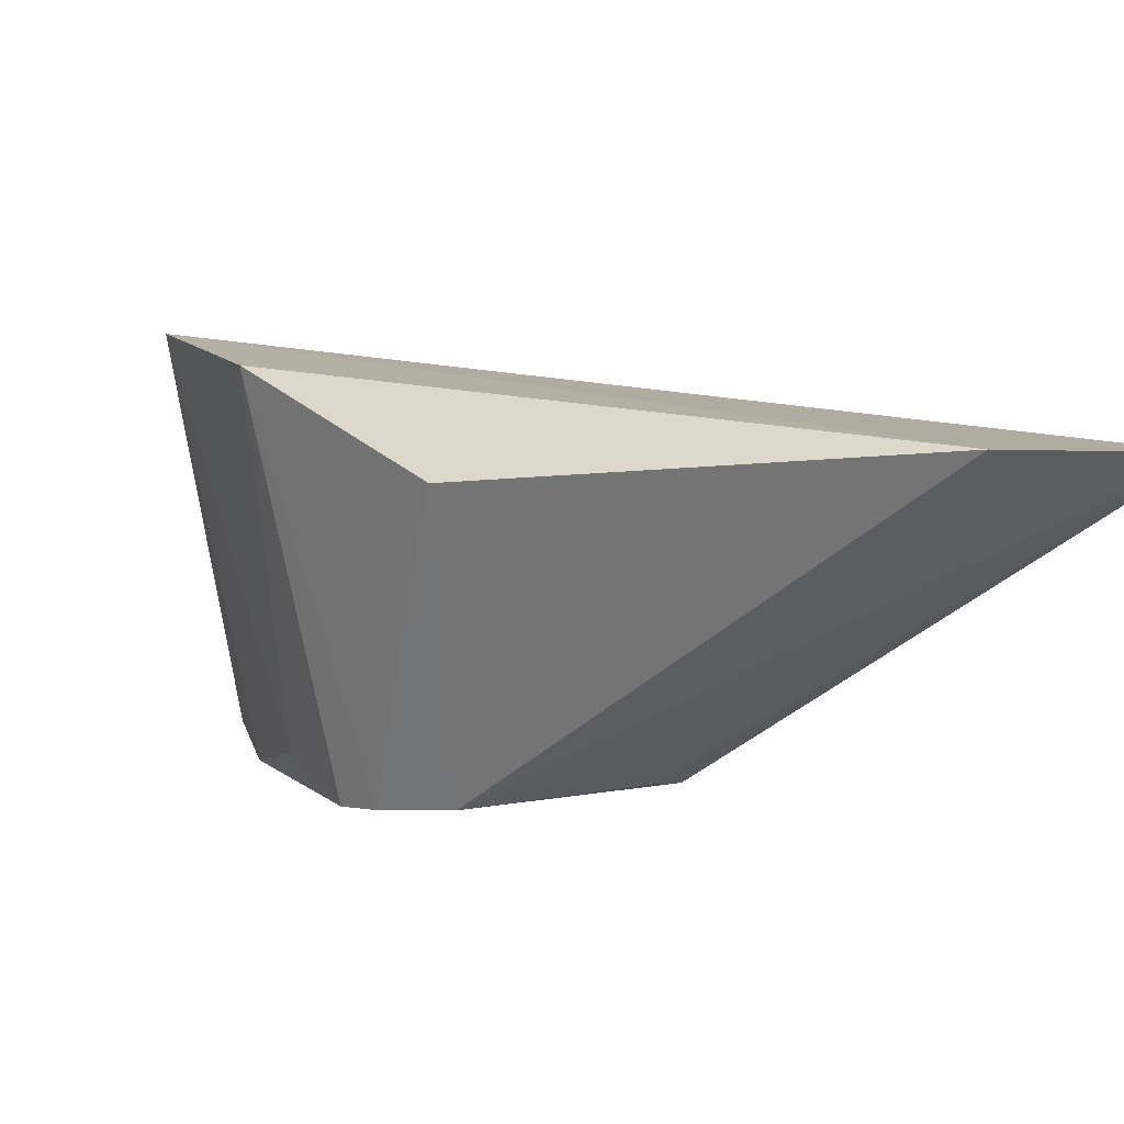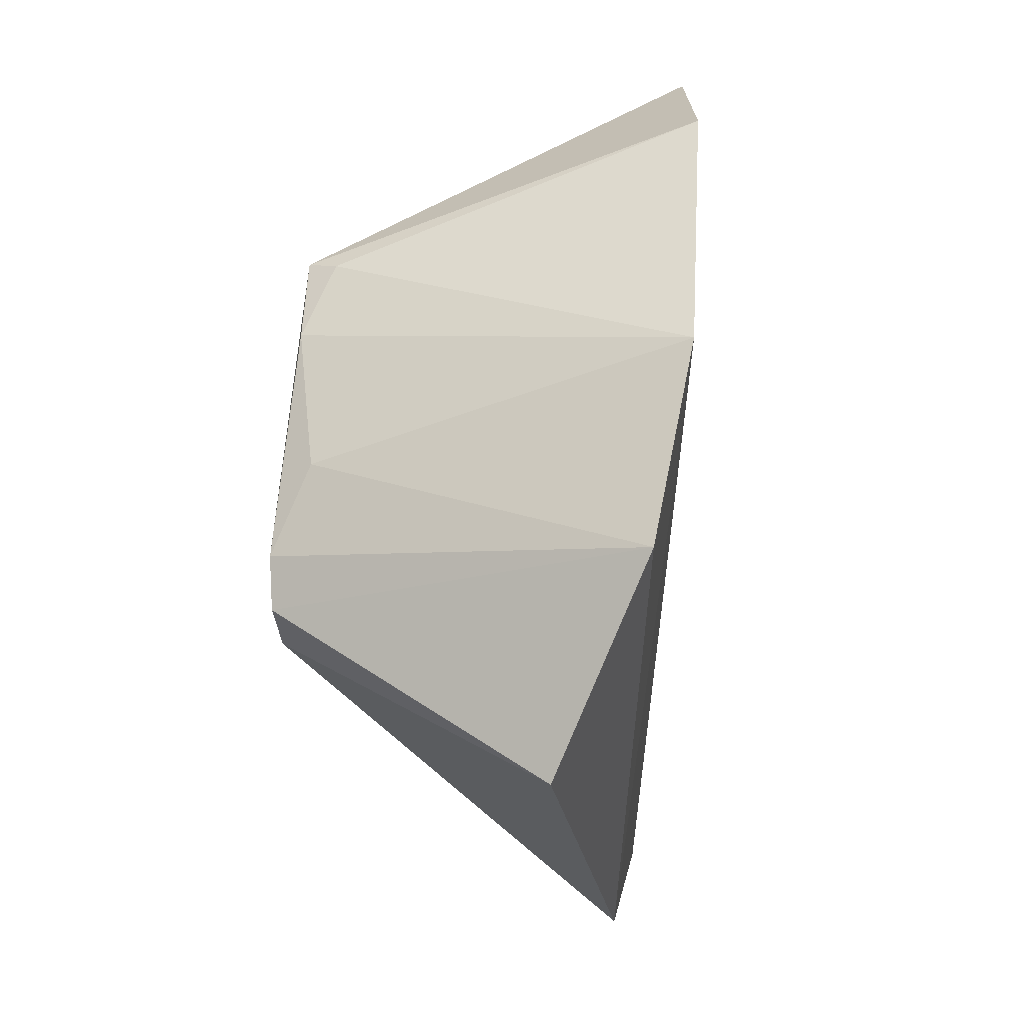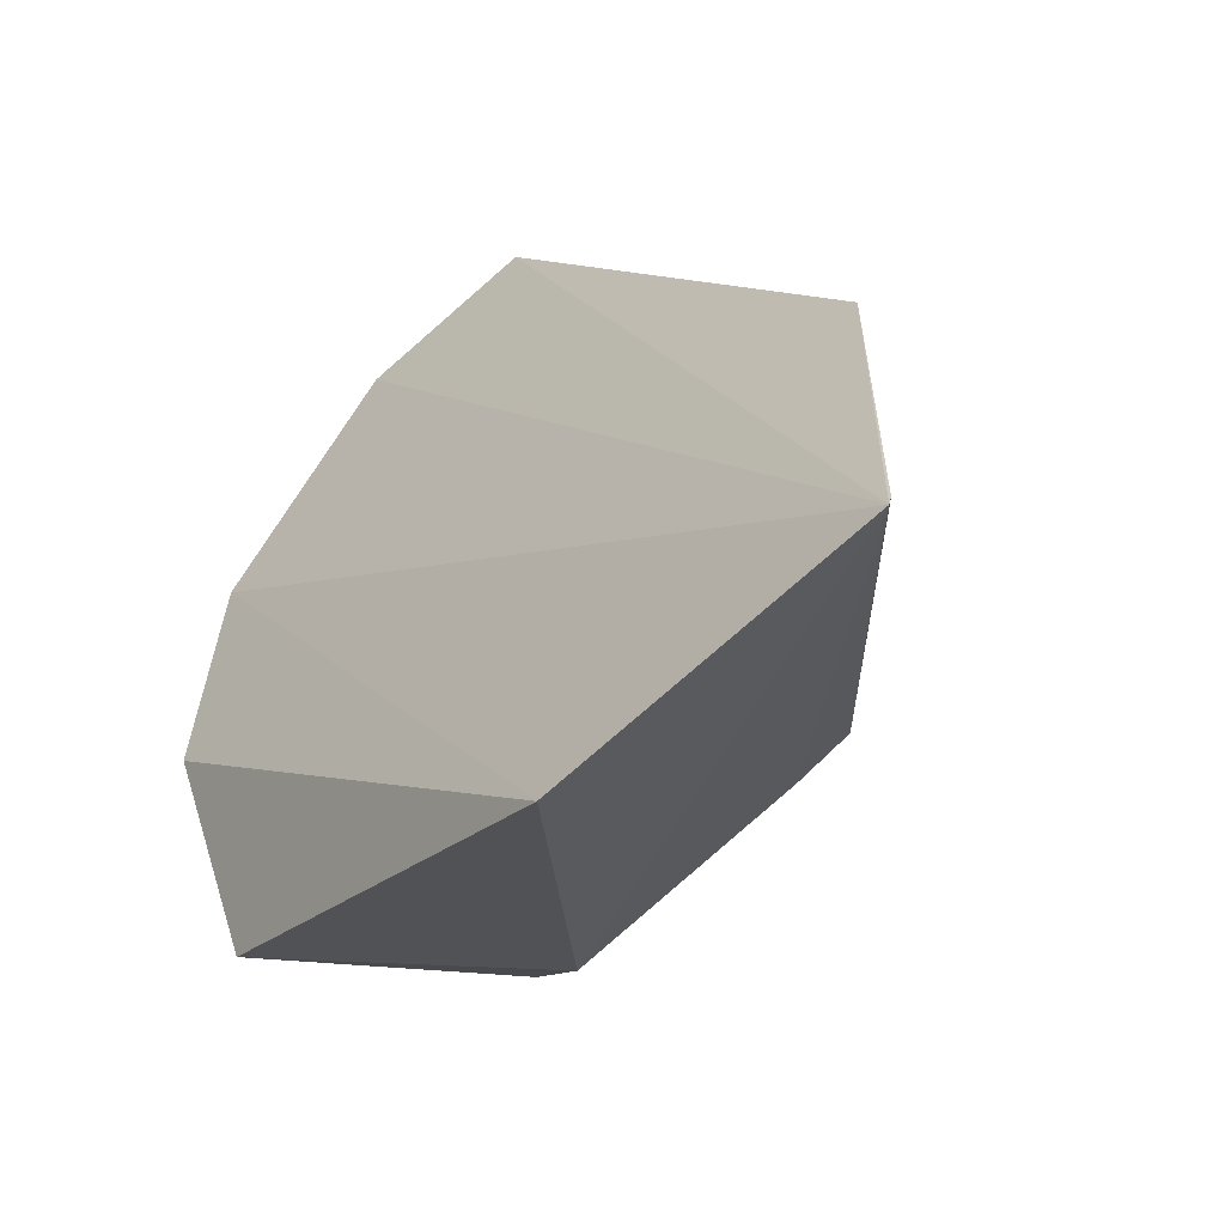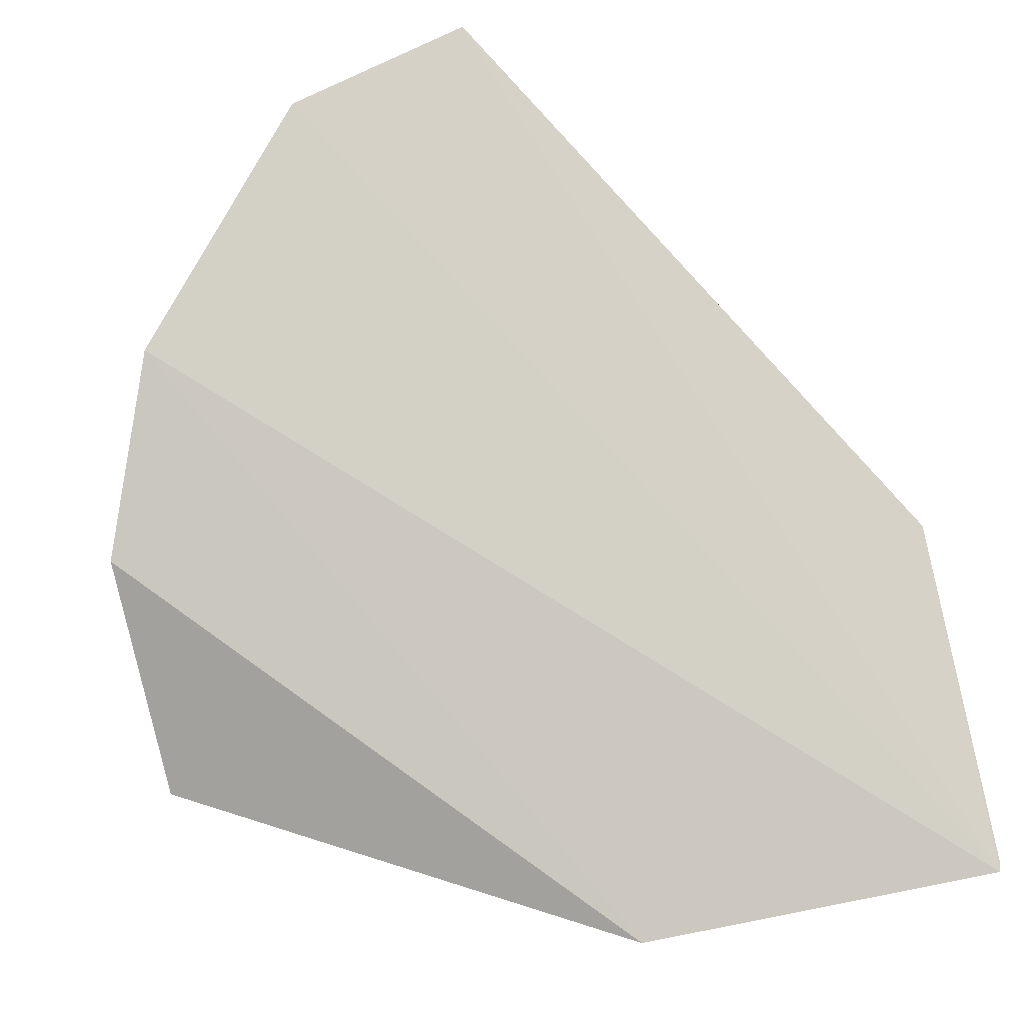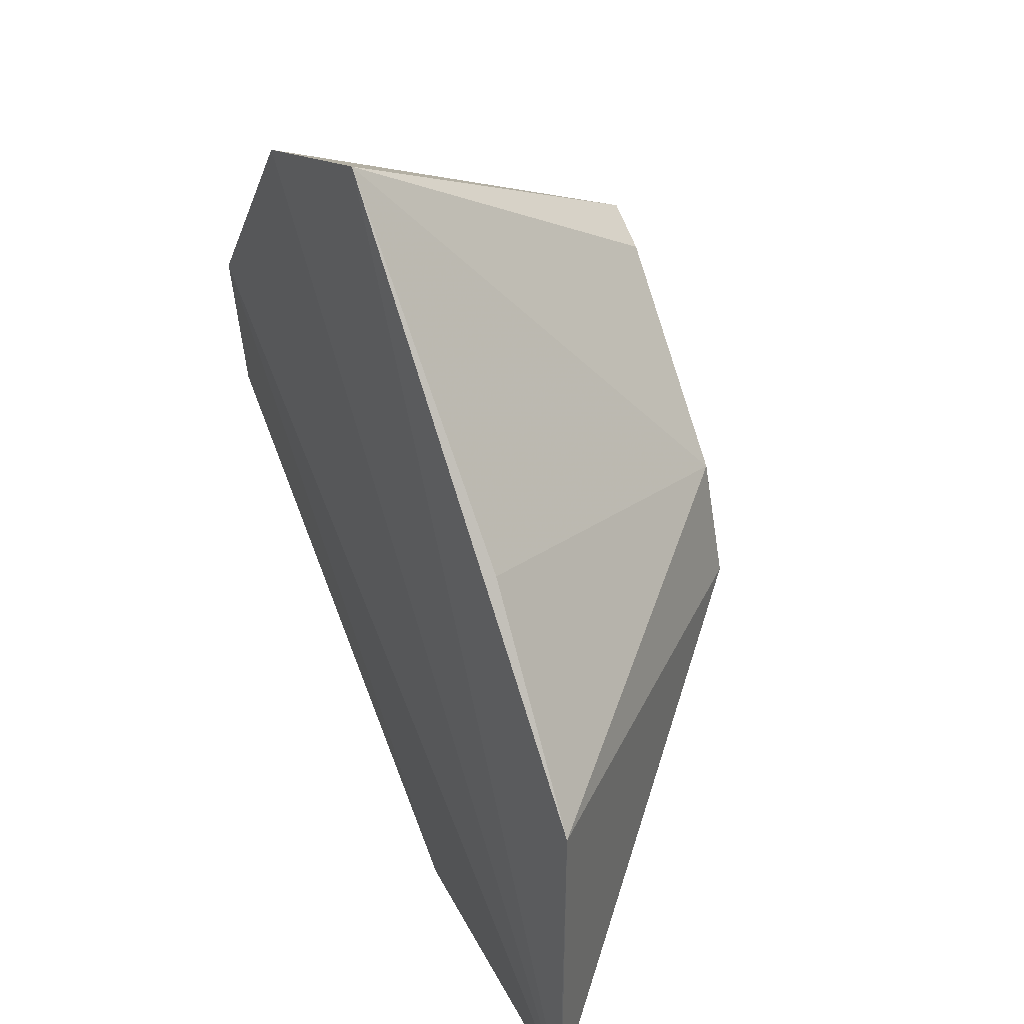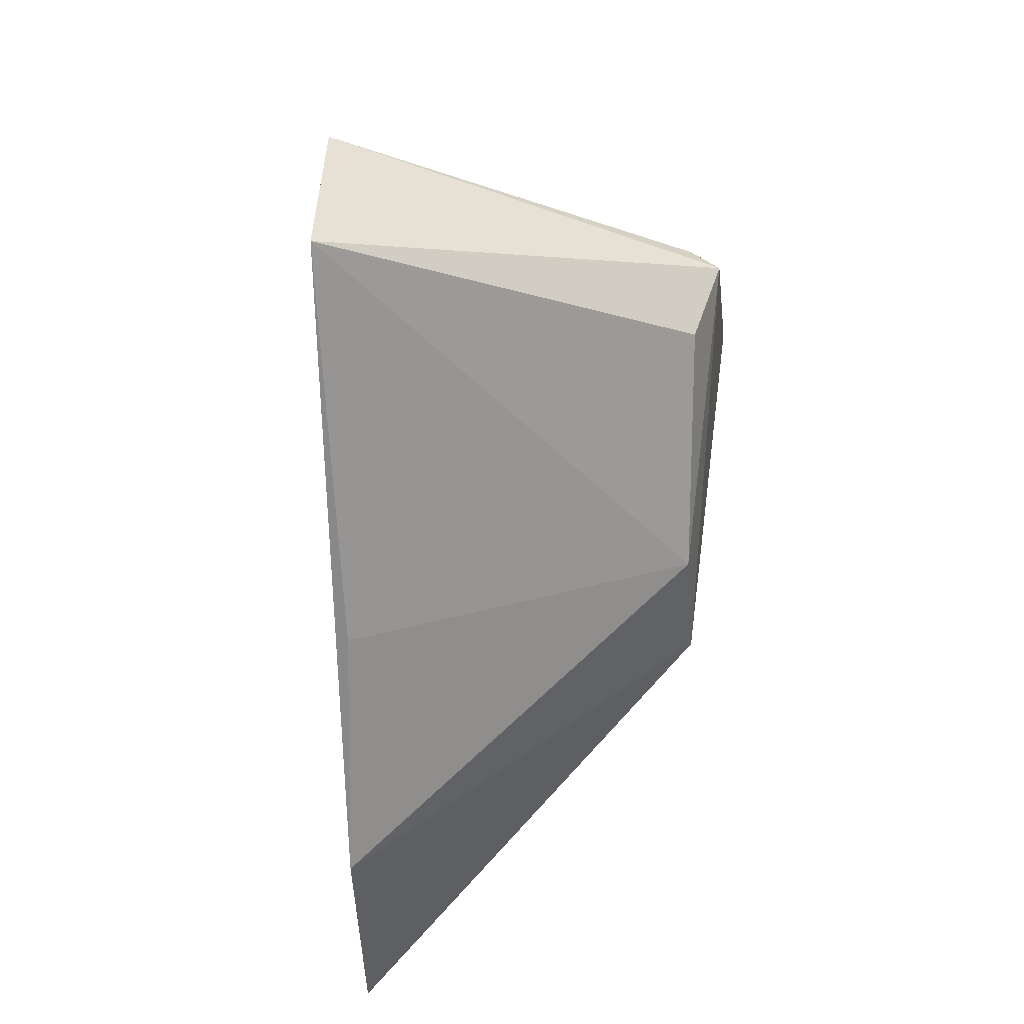
<metadata>
{"format":"obj","ext":"obj","renderer":"f3d","projection":"perspective","resolution":1024,"background":"white","views":[{"elev":3.2,"azim":-46.6,"up":"+Z"},{"elev":4.1,"azim":-82.7,"up":"+Y"},{"elev":-60.1,"azim":46.2,"up":"+Y"},{"elev":79.6,"azim":-11.6,"up":"+Z"},{"elev":33.6,"azim":67.8,"up":"+Y"},{"elev":55.7,"azim":99.7,"up":"+Y"}]}
</metadata>
<code>
v -0.01493 0.1302 0.01965
v -0.002097 0.09641 0.01679
v -0.00198 0.1089 0.01678
v -0.02238 0.1229 0.005978
v -0.03094 0.1048 0.01615
v -0.01328 0.1104 0.005103
v -0.002181 0.09603 0.01682
v -0.02849 0.1201 0.02083
v -0.01402 0.115 0.005603
v -0.02796 0.1103 0.00574
v -0.02165 0.1282 0.02061
v -0.01531 0.09616 0.01705
v -0.007066 0.1173 0.01745
v -0.0193 0.1225 0.006505
v -0.02776 0.1122 0.005637
v -0.02306 0.1228 0.007146
v -0.03114 0.113 0.01965
v -0.02593 0.1088 0.005661
v -0.02702 0.1155 0.007002
v -0.01558 0.1096 0.005378
v -0.02446 0.1202 0.006095
f 6 3 2
f 7 2 3
f 7 3 1
f 7 6 2
f 9 3 6
f 9 6 4
f 11 1 4
f 11 8 7
f 11 7 1
f 12 7 8
f 13 9 1
f 13 1 3
f 13 3 9
f 14 9 4
f 14 4 1
f 14 1 9
f 15 4 6
f 16 11 4
f 16 8 11
f 17 12 8
f 17 5 12
f 17 15 10
f 17 10 5
f 18 12 5
f 18 5 10
f 18 7 12
f 18 15 6
f 18 10 15
f 19 17 8
f 19 15 17
f 20 18 6
f 20 6 7
f 20 7 18
f 21 19 8
f 21 8 16
f 21 16 4
f 21 4 15
f 21 15 19

</code>
